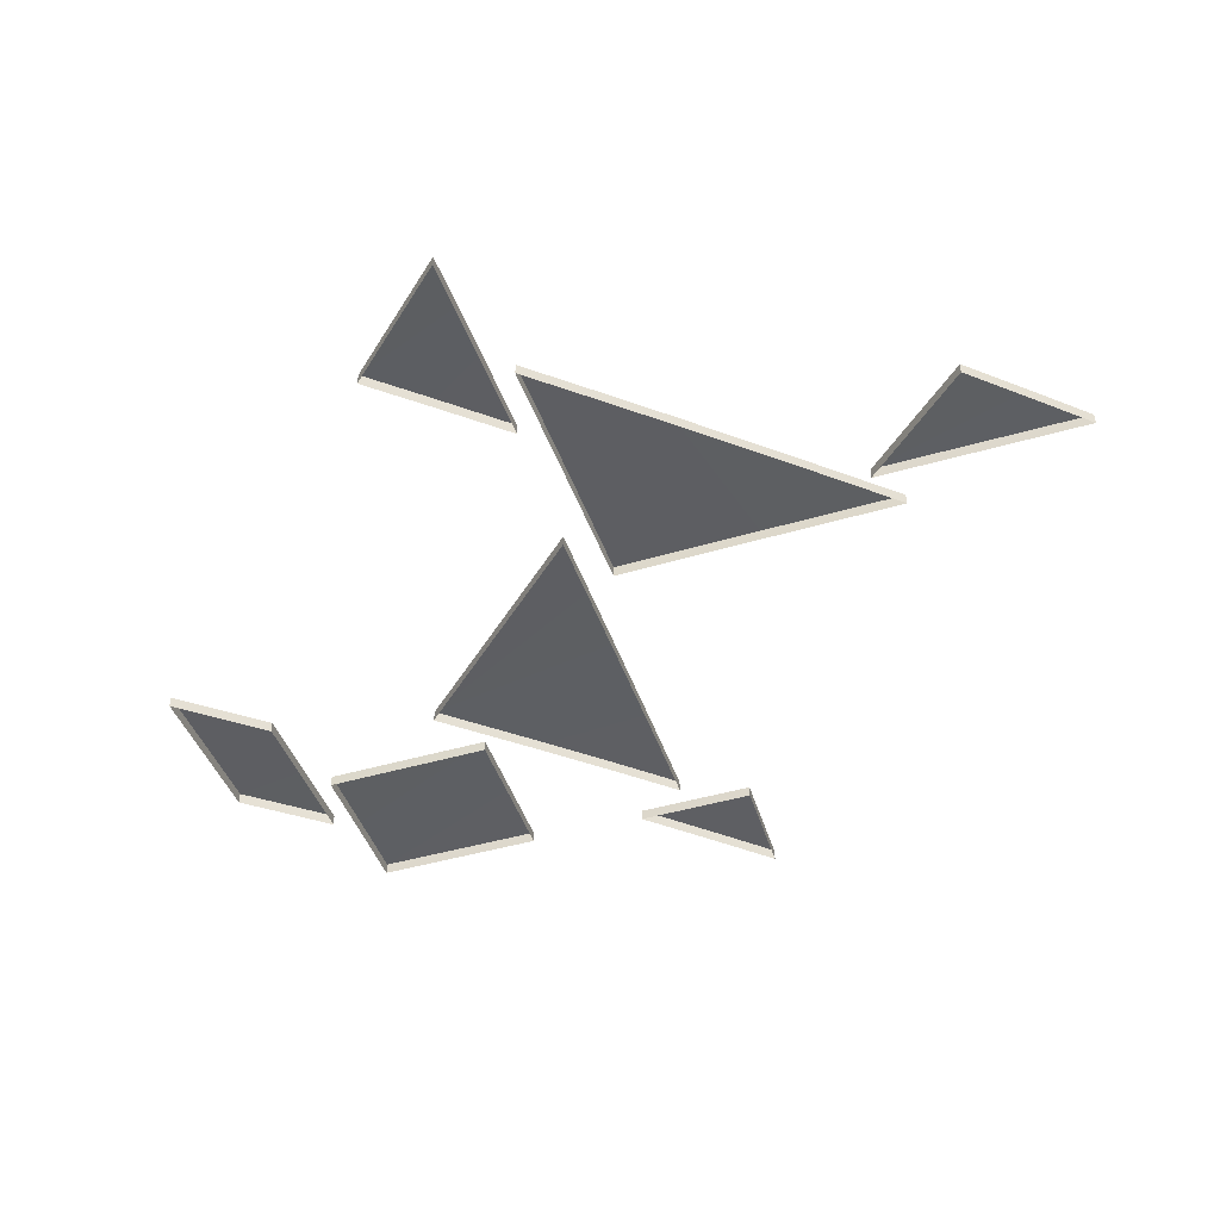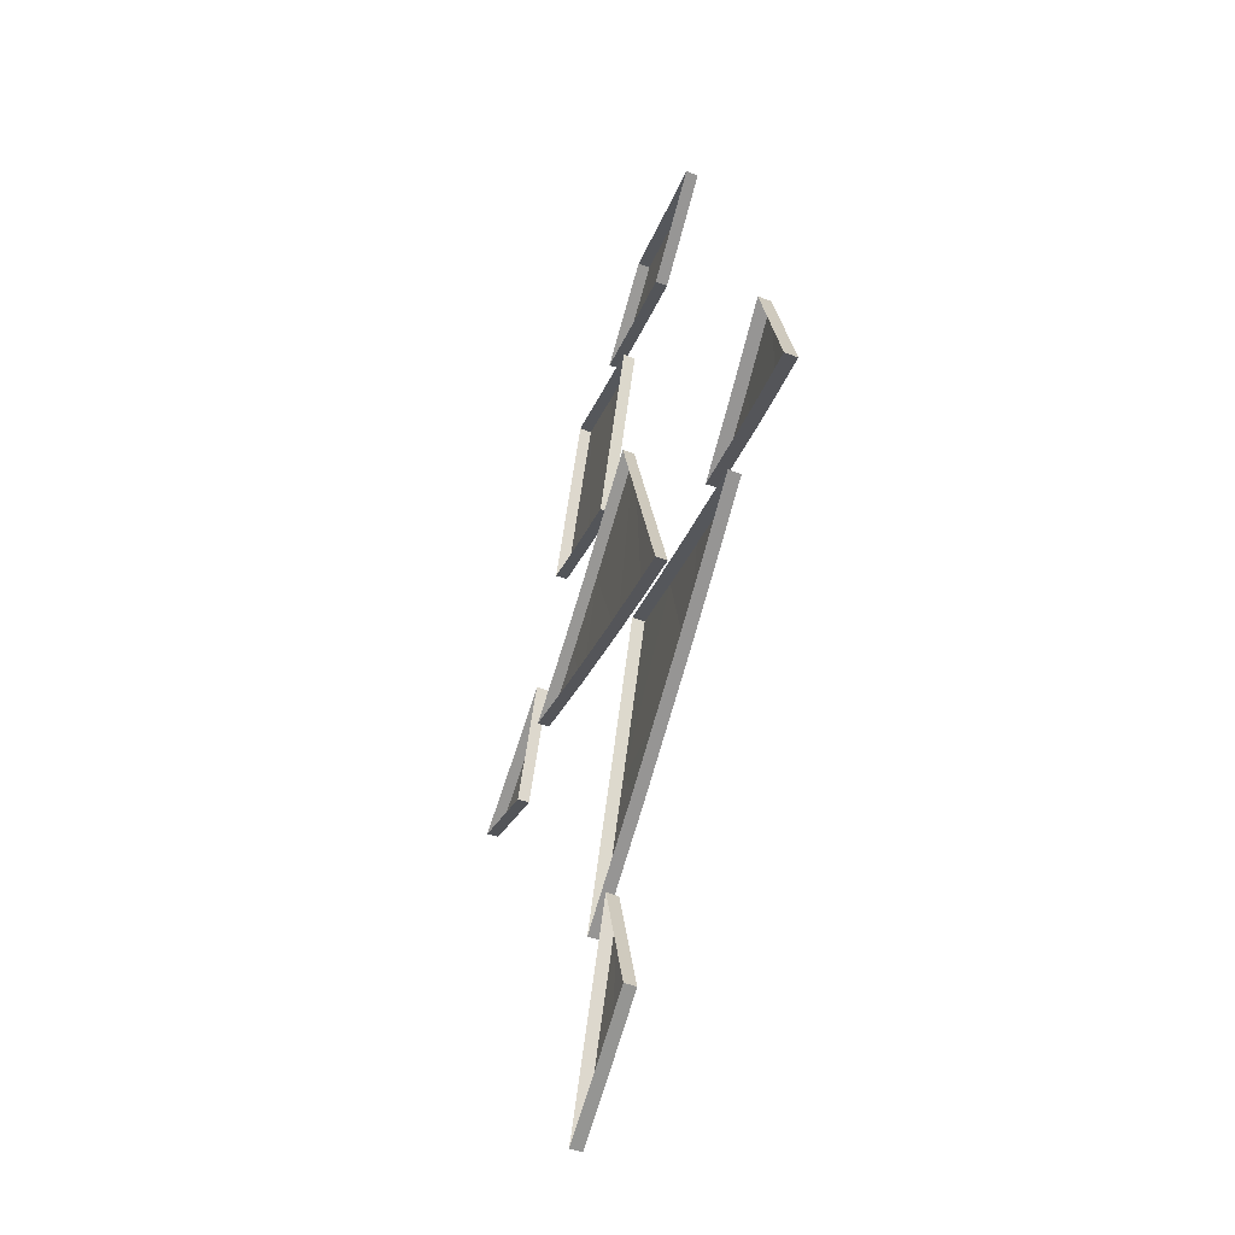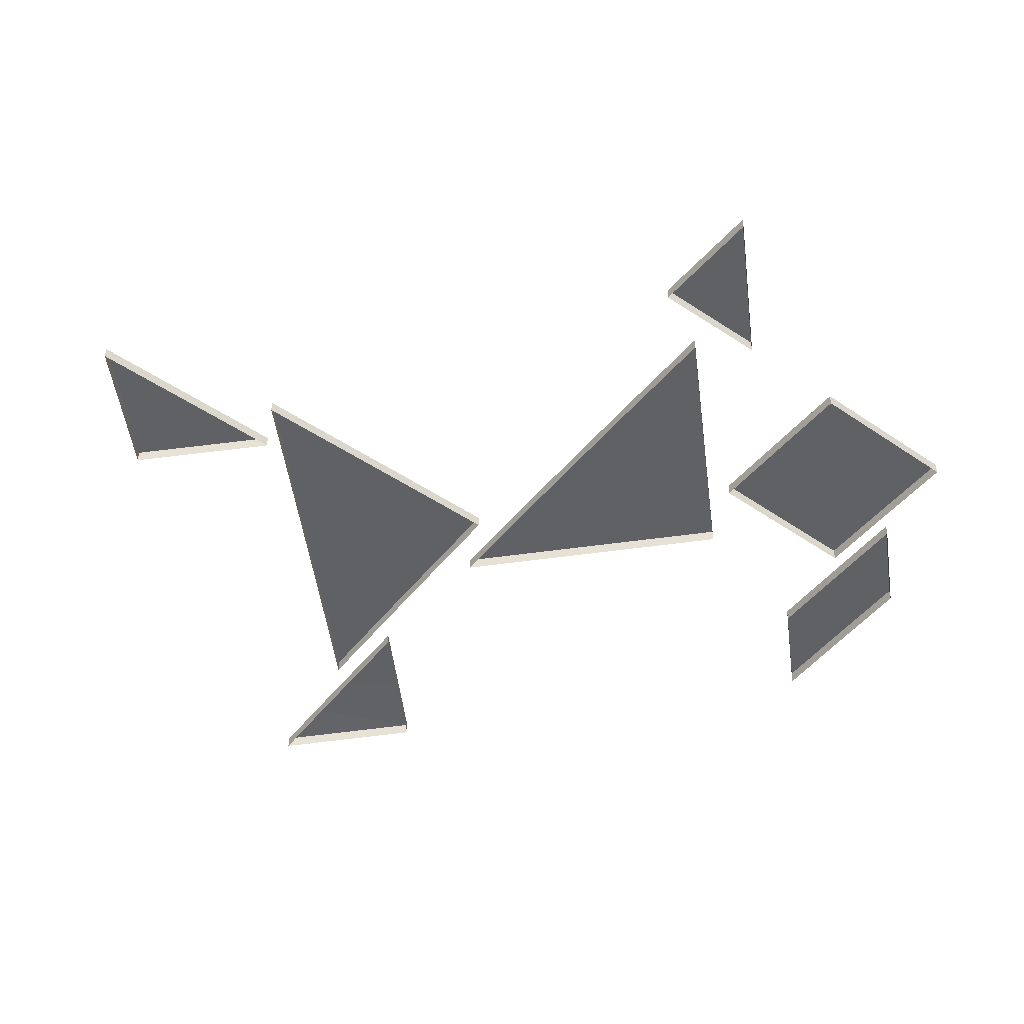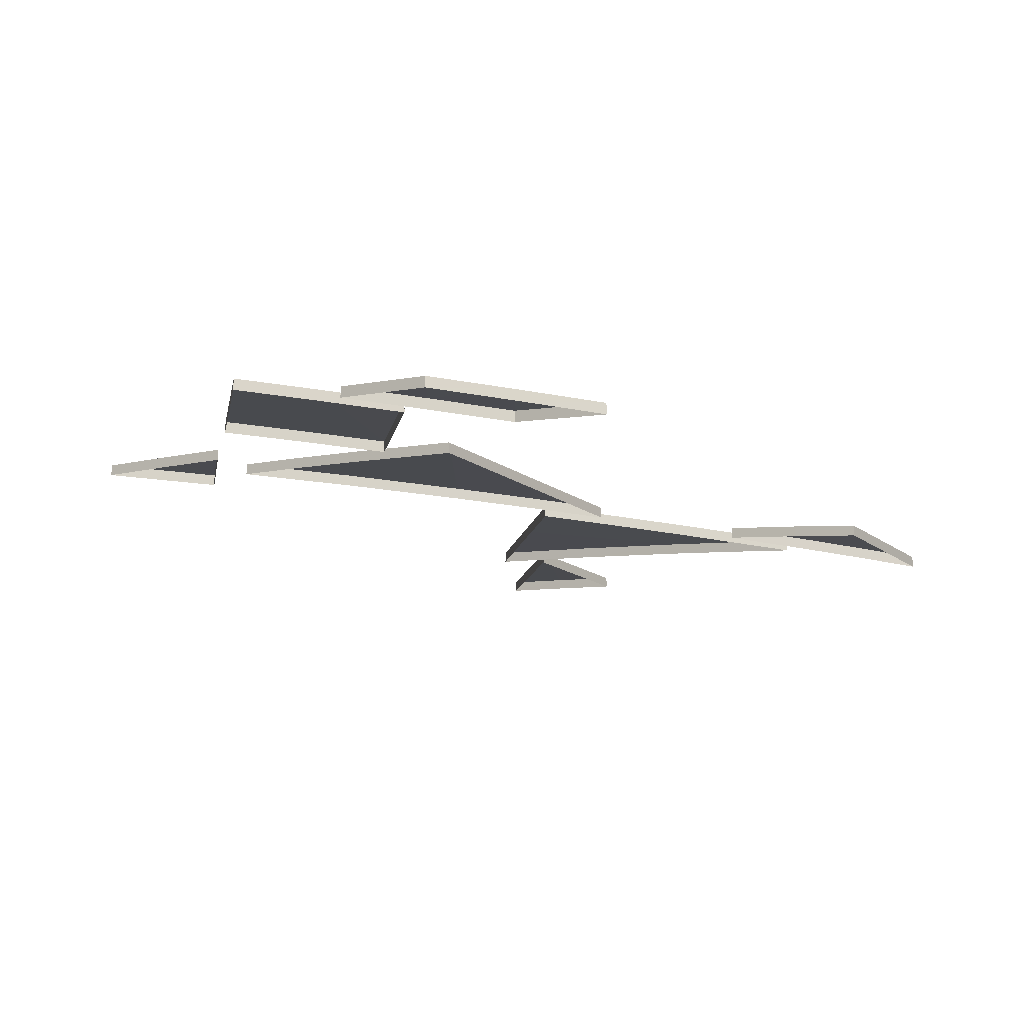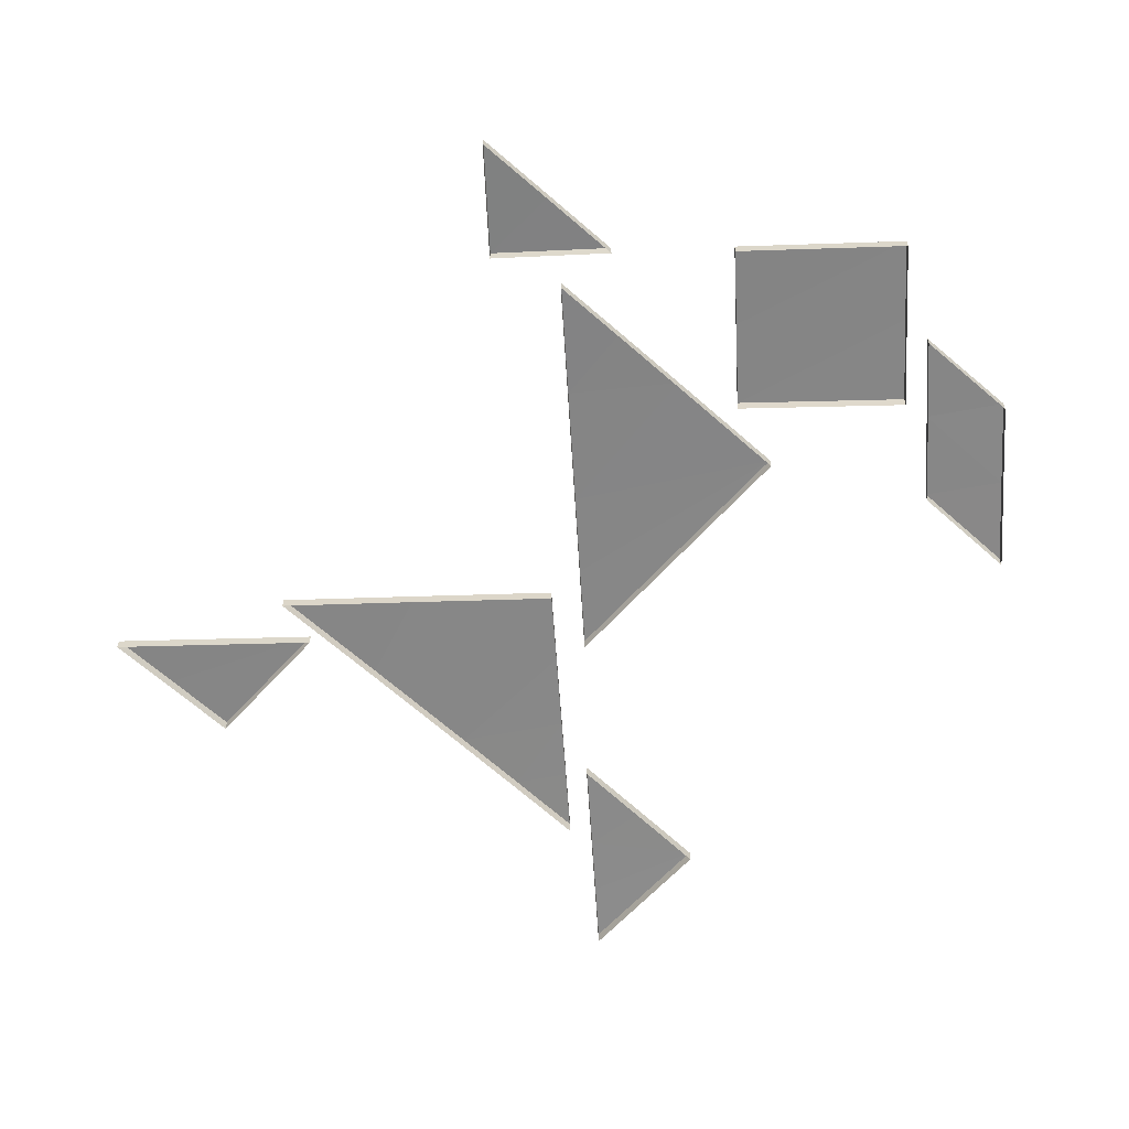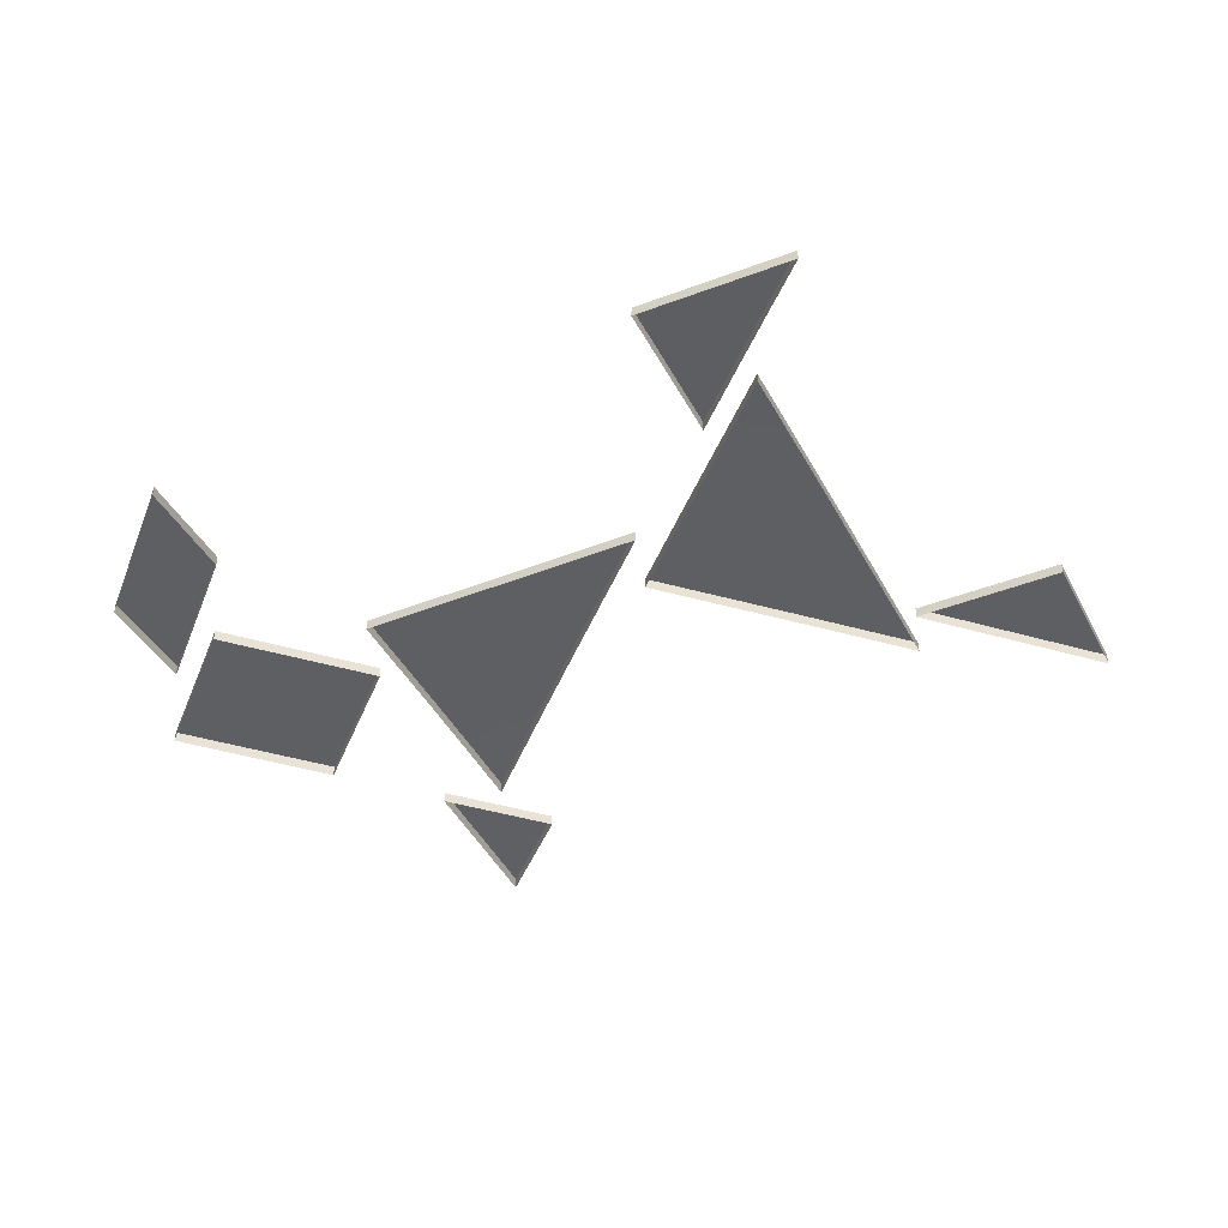
<metadata>
{"format":"obj","ext":"obj","renderer":"f3d","projection":"perspective","resolution":1024,"background":"white","views":[{"elev":-44.9,"azim":-46.8,"up":"+Z"},{"elev":-50.2,"azim":-112.4,"up":"+Y"},{"elev":-42.8,"azim":78.8,"up":"+Z"},{"elev":-14.6,"azim":-163.1,"up":"+Z"},{"elev":-57.6,"azim":119.9,"up":"+Z"},{"elev":-46.4,"azim":-83.4,"up":"+Z"}]}
</metadata>
<code>
v 0.002727 -0.008026 0.05338
v 0.002727 -0.008026 0.05338
v 0.002727 -0.008026 0.05338
v 0.001095 -0.004737 0.05323
v 0.001095 -0.004737 0.05323
v 0.001095 -0.004737 0.05323
v 0.001095 -0.004737 0.05323
v 0.001095 -0.004737 0.05323
v 0.001095 -0.004737 0.05323
v 0.001095 -0.004737 0.05323
v -0.000392 -0.006975 0.05308
v -0.000392 -0.006975 0.05308
v -0.000392 -0.006975 0.05308
v -0.000392 -0.006975 0.05308
v -0.003509 -0.005926 0.05275
v -0.003509 -0.005926 0.05275
v -0.003509 -0.005926 0.05275
v -0.003509 -0.005926 0.05275
v -0.003509 -0.005926 0.05275
v -0.003509 -0.005926 0.05275
v -0.000586 -0.001346 0.05306
v -0.000586 -0.001346 0.05306
v -0.000586 -0.001346 0.05306
v -0.000586 -0.001346 0.05306
v -0.002467 -0.00226 0.05286
v -0.002467 -0.00226 0.05286
v -0.002467 -0.00226 0.05286
v -0.002467 -0.00226 0.05286
v -0.002467 -0.00226 0.05286
v -0.002467 -0.00226 0.05286
v -0.004347 -0.003173 0.05265
v -0.004347 -0.003173 0.05265
v -0.004347 -0.003173 0.05265
v -0.004347 -0.003173 0.05265
v -0.004347 -0.003173 0.05265
v -0.004347 -0.003173 0.05265
v -0.005431 -0.005278 0.05252
v -0.005431 -0.005278 0.05252
v -0.005431 -0.005278 0.05252
v -0.005431 -0.005278 0.05252
v -0.005431 -0.005278 0.05252
v -0.00585 -0.003903 0.05247
v -0.00585 -0.003903 0.05247
v -0.00585 -0.003903 0.05247
v -0.00585 -0.003903 0.05247
v -0.00585 -0.003903 0.05247
v -0.007353 -0.004632 0.05228
v -0.007353 -0.004632 0.05228
v -0.007353 -0.004632 0.05228
v -0.007353 -0.004632 0.05228
v -0.007367 -0.004633 0.05198
v -0.007367 -0.004633 0.05198
v -0.007367 -0.004633 0.05198
v -0.004354 -0.00317 0.05235
v -0.004354 -0.00317 0.05235
v -0.004354 -0.00317 0.05235
v -0.002469 -0.002255 0.05256
v -0.002469 -0.002255 0.05256
v -0.002469 -0.002255 0.05256
v -0.000584 -0.001339 0.05276
v -0.000584 -0.001339 0.05276
v -0.000584 -0.001339 0.05276
v 0.001102 -0.004738 0.05293
v 0.001102 -0.004738 0.05293
v 0.001102 -0.004738 0.05293
v 0.002738 -0.008035 0.05308
v 0.002738 -0.008035 0.05308
v 0.002738 -0.008035 0.05308
v 0.002738 -0.008035 0.05308
v -0.000381 -0.006984 0.05278
v -0.000381 -0.006984 0.05278
v -0.003496 -0.005935 0.05245
v -0.003496 -0.005935 0.05245
v -0.005432 -0.005284 0.05222
v -0.005432 -0.005284 0.05222
v 0.003836 -0.01286 0.05348
v 0.003836 -0.01286 0.05348
v 0.003836 -0.01286 0.05348
v 0.001395 -0.008002 0.05326
v 0.001395 -0.008002 0.05326
v 0.001395 -0.008002 0.05326
v 0.001395 -0.008002 0.05326
v 0.001395 -0.008002 0.05326
v 0.002035 -0.01226 0.05332
v 0.002035 -0.01226 0.05332
v 0.002035 -0.01226 0.05332
v 0.002035 -0.01226 0.05332
v 0.002035 -0.01226 0.05332
v 0.000169 -0.01165 0.05314
v 0.000169 -0.01165 0.05314
v 0.000169 -0.01165 0.05314
v 0.000169 -0.01165 0.05314
v 0.000169 -0.01165 0.05314
v 0.003846 -0.01287 0.05318
v 0.003846 -0.01287 0.05318
v 0.003846 -0.01287 0.05318
v 0.003846 -0.01287 0.05318
v 0.002037 -0.01227 0.05302
v 0.002037 -0.01227 0.05302
v 0.002037 -0.01227 0.05302
v 0.000162 -0.01165 0.05284
v 0.000162 -0.01165 0.05284
v 0.001394 -0.007988 0.05296
v 0.001394 -0.007988 0.05296
v 0.001394 -0.007988 0.05296
v -0.005935 -0.003265 0.05246
v -0.005935 -0.003265 0.05246
v -0.005935 -0.003265 0.05246
v -0.007942 -0.002613 0.05221
v -0.007942 -0.002613 0.05221
v -0.007942 -0.002613 0.05221
v -0.007942 -0.002613 0.05221
v -0.0082 -0.004375 0.05217
v -0.0082 -0.004375 0.05217
v -0.0082 -0.004375 0.05217
v -0.0082 -0.004375 0.05217
v -0.0082 -0.004375 0.05217
v -0.009775 -0.002017 0.05196
v -0.009775 -0.002017 0.05196
v -0.009775 -0.002017 0.05196
v -0.009775 -0.002017 0.05196
v -0.009775 -0.002017 0.05196
v -0.009775 -0.002017 0.05196
v -0.009614 -0.005069 0.05198
v -0.009614 -0.005069 0.05198
v -0.009614 -0.005069 0.05198
v -0.009614 -0.005069 0.05198
v -0.009614 -0.005069 0.05198
v -0.01103 -0.005762 0.05177
v -0.01103 -0.005762 0.05177
v -0.01103 -0.005762 0.05177
v -0.01103 -0.005762 0.05177
v -0.01103 -0.005762 0.05177
v -0.007937 -0.002609 0.05191
v -0.007937 -0.002609 0.05191
v -0.007937 -0.002609 0.05191
v -0.009779 -0.00201 0.05165
v -0.009779 -0.00201 0.05165
v -0.009779 -0.00201 0.05165
v -0.005921 -0.003264 0.05216
v -0.005921 -0.003264 0.05216
v -0.005921 -0.003264 0.05216
v -0.01104 -0.005772 0.05147
v -0.01104 -0.005772 0.05147
v -0.008197 -0.004379 0.05187
v -0.008197 -0.004379 0.05187
v -0.009617 -0.005076 0.05168
v -0.009617 -0.005076 0.05168
v -0.009617 -0.005076 0.05168
v 0.007158 0.003419 0.05374
v 0.007158 0.003419 0.05374
v 0.007158 0.003419 0.05374
v 0.005198 0.00408 0.05359
v 0.005198 0.00408 0.05359
v 0.005198 0.00408 0.05359
v 0.005198 0.00408 0.05359
v 0.004364 0.002034 0.05353
v 0.004364 0.002034 0.05353
v 0.004364 0.002034 0.05353
v 0.004364 0.002034 0.05353
v 0.004364 0.002034 0.05353
v 0.004364 0.002034 0.05353
v 0.00324 0.004741 0.05343
v 0.00324 0.004741 0.05343
v 0.00324 0.004741 0.05343
v 0.00324 0.004741 0.05343
v 0.00324 0.004741 0.05343
v 0.001572 0.000651 0.05328
v 0.001572 0.000651 0.05328
v 0.001572 0.000651 0.05328
v 0.001572 0.000651 0.05328
v 0.001572 0.000651 0.05328
v 0.001572 0.000651 0.05328
v 0.000109 0.005799 0.05313
v 0.000109 0.005799 0.05313
v 0.000109 0.005799 0.05313
v 0.000109 0.005799 0.05313
v 0.000109 0.005799 0.05313
v 0.000109 0.005799 0.05313
v -0.000382 -0.000318 0.05308
v -0.000382 -0.000318 0.05308
v -0.000382 -0.000318 0.05308
v -0.000382 -0.000318 0.05308
v -0.000382 -0.000318 0.05308
v -0.002336 -0.001287 0.05287
v -0.002336 -0.001287 0.05287
v -0.002336 -0.001287 0.05287
v -0.002336 -0.001287 0.05287
v -0.002336 -0.001287 0.05287
v 0.003244 0.004745 0.05313
v 0.003244 0.004745 0.05313
v 0.000105 0.005806 0.05283
v 0.000105 0.005806 0.05283
v 0.000105 0.005806 0.05283
v 0.005207 0.004083 0.05329
v 0.005207 0.004083 0.05329
v 0.007172 0.00342 0.05344
v 0.007172 0.00342 0.05344
v 0.007172 0.00342 0.05344
v 0.007172 0.00342 0.05344
v -0.002345 -0.001297 0.05257
v -0.002345 -0.001297 0.05257
v 0.004378 0.002035 0.05323
v 0.004378 0.002035 0.05323
v 0.004378 0.002035 0.05323
v 0.001586 0.000652 0.05298
v 0.001586 0.000652 0.05298
v 0.001586 0.000652 0.05298
v -0.00038 -0.000323 0.05278
v -0.00038 -0.000323 0.05278
v -0.00038 -0.000323 0.05278
v 0.01144 0.003639 0.054
v 0.01144 0.003639 0.054
v 0.01144 0.003639 0.054
v 0.009358 0.004342 0.05388
v 0.009358 0.004342 0.05388
v 0.009358 0.004342 0.05388
v 0.009358 0.004342 0.05388
v 0.008744 0.002239 0.05384
v 0.008744 0.002239 0.05384
v 0.008744 0.002239 0.05384
v 0.008744 0.002239 0.05384
v 0.008744 0.002239 0.05384
v 0.007371 0.005012 0.05375
v 0.007371 0.005012 0.05375
v 0.007371 0.005012 0.05375
v 0.007371 0.005012 0.05375
v 0.007371 0.005012 0.05375
v 0.009359 0.004347 0.05358
v 0.009359 0.004347 0.05358
v 0.007361 0.005021 0.05345
v 0.007361 0.005021 0.05345
v 0.01146 0.00364 0.0537
v 0.01146 0.00364 0.0537
v 0.01146 0.00364 0.0537
v 0.01146 0.00364 0.0537
v 0.008741 0.002232 0.05355
v 0.008741 0.002232 0.05355
v 0.008741 0.002232 0.05355
v 0.005876 0.007795 0.05365
v 0.005876 0.007795 0.05365
v 0.005876 0.007795 0.05365
v 0.0039 0.01168 0.05349
v 0.0039 0.01168 0.05349
v 0.0039 0.01168 0.05349
v 0.0039 0.01168 0.05349
v 0.0039 0.01168 0.05349
v 0.003968 0.00682 0.05349
v 0.003968 0.00682 0.05349
v 0.003968 0.00682 0.05349
v 0.003968 0.00682 0.05349
v 0.003968 0.00682 0.05349
v 0.00199 0.01071 0.05332
v 0.00199 0.01071 0.05332
v 0.00199 0.01071 0.05332
v 0.00199 0.01071 0.05332
v 0.00199 0.01071 0.05332
v 0.001993 0.00581 0.05332
v 0.001993 0.00581 0.05332
v 0.001993 0.00581 0.05332
v 0.001993 0.00581 0.05332
v 0.001993 0.00581 0.05332
v 6e-06 0.009703 0.05312
v 6e-06 0.009703 0.05312
v 6e-06 0.009703 0.05312
v 6e-06 0.009703 0.05312
v 0.001987 0.01071 0.05301
v -1e-06 0.009705 0.05282
v -1e-06 0.009705 0.05282
v 0.003902 0.01169 0.05319
v 0.003902 0.01169 0.05319
v 0.003902 0.01169 0.05319
v 0.005883 0.007793 0.05335
v 0.005883 0.007793 0.05335
v 0.005883 0.007793 0.05335
v 0.005883 0.007793 0.05335
v 0.00397 0.006815 0.05319
v 0.00397 0.006815 0.05319
v 0.001991 0.005803 0.05302
v 0.001991 0.005803 0.05302
v 0.001991 0.005803 0.05302
v 0.00125 0.01098 0.05325
v 0.00125 0.01098 0.05325
v 0.00125 0.01098 0.05325
v -0.001332 0.01192 0.05298
v -0.001332 0.01192 0.05298
v -0.001332 0.01192 0.05298
v -0.001332 0.01192 0.05298
v -0.001332 0.01192 0.05298
v -0.000725 0.009999 0.05305
v -0.000725 0.009999 0.05305
v -0.000725 0.009999 0.05305
v -0.000725 0.009999 0.05305
v -0.000725 0.009999 0.05305
v -0.003364 0.01091 0.05276
v -0.003364 0.01091 0.05276
v -0.003364 0.01091 0.05276
v -0.003364 0.01091 0.05276
v -0.003364 0.01091 0.05276
v -0.003364 0.01091 0.05276
v -0.002741 0.008994 0.05283
v -0.002741 0.008994 0.05283
v -0.002741 0.008994 0.05283
v -0.002741 0.008994 0.05283
v -0.002741 0.008994 0.05283
v -0.005389 0.009902 0.05253
v -0.005389 0.009902 0.05253
v -0.005389 0.009902 0.05253
v -0.005389 0.009902 0.05253
v -0.005389 0.009902 0.05253
v -0.003371 0.01091 0.05246
v -0.003371 0.01091 0.05246
v -0.003371 0.01091 0.05246
v -0.005402 0.009901 0.05222
v -0.005402 0.009901 0.05222
v -0.001333 0.01193 0.05268
v -0.001333 0.01193 0.05268
v -0.001333 0.01193 0.05268
v 0.001264 0.01098 0.05295
v 0.001264 0.01098 0.05295
v 0.001264 0.01098 0.05295
v 0.001264 0.01098 0.05295
v -0.000718 0.009996 0.05275
v -0.000718 0.009996 0.05275
v -0.002741 0.008988 0.05253
v -0.002741 0.008988 0.05253
v -0.002741 0.008988 0.05253
f 1 4 11
f 5 18 12
f 23 29 6
f 7 30 19
f 20 31 37
f 25 36 17
f 35 44 41
f 45 49 40
f 46 53 50
f 54 43 32
f 57 33 27
f 59 55 34
f 60 28 24
f 62 58 26
f 56 51 42
f 65 21 10
f 63 61 22
f 68 9 3
f 66 64 8
f 13 69 2
f 70 67 14
f 16 70 14
f 72 71 15
f 38 72 15
f 75 73 39
f 48 75 39
f 52 74 47
f 78 83 84
f 85 79 92
f 86 96 77
f 99 94 87
f 91 100 88
f 102 98 90
f 95 81 76
f 97 103 80
f 104 93 82
f 105 101 89
f 106 112 116
f 114 119 127
f 128 118 132
f 110 120 115
f 136 121 109
f 135 137 122
f 141 111 108
f 141 134 111
f 138 129 123
f 139 143 130
f 117 142 107
f 145 140 113
f 124 145 113
f 149 146 125
f 133 148 126
f 144 147 131
f 152 156 160
f 162 163 171
f 153 167 161
f 170 176 184
f 182 178 187
f 164 177 168
f 190 175 165
f 191 194 179
f 196 166 154
f 195 190 165
f 200 155 150
f 199 196 154
f 193 189 174
f 192 201 188
f 159 197 151
f 205 198 157
f 169 204 158
f 206 203 172
f 180 207 173
f 209 208 183
f 186 210 181
f 202 211 185
f 212 216 223
f 215 227 222
f 230 228 217
f 229 231 226
f 236 218 214
f 235 230 217
f 219 233 213
f 238 234 221
f 225 239 220
f 232 237 224
f 242 247 250
f 251 253 258
f 245 255 252
f 256 265 262
f 267 264 257
f 267 269 264
f 270 254 246
f 271 267 257
f 274 243 240
f 273 272 244
f 249 275 241
f 277 276 248
f 261 277 248
f 280 278 260
f 263 281 259
f 268 279 266
f 283 285 290
f 291 299 304
f 287 298 292
f 297 306 305
f 312 310 300
f 311 314 309
f 318 295 286
f 316 313 296
f 321 288 282
f 320 317 289
f 293 322 284
f 323 319 294
f 301 323 294
f 325 324 303
f 308 326 302
f 315 327 307

</code>
